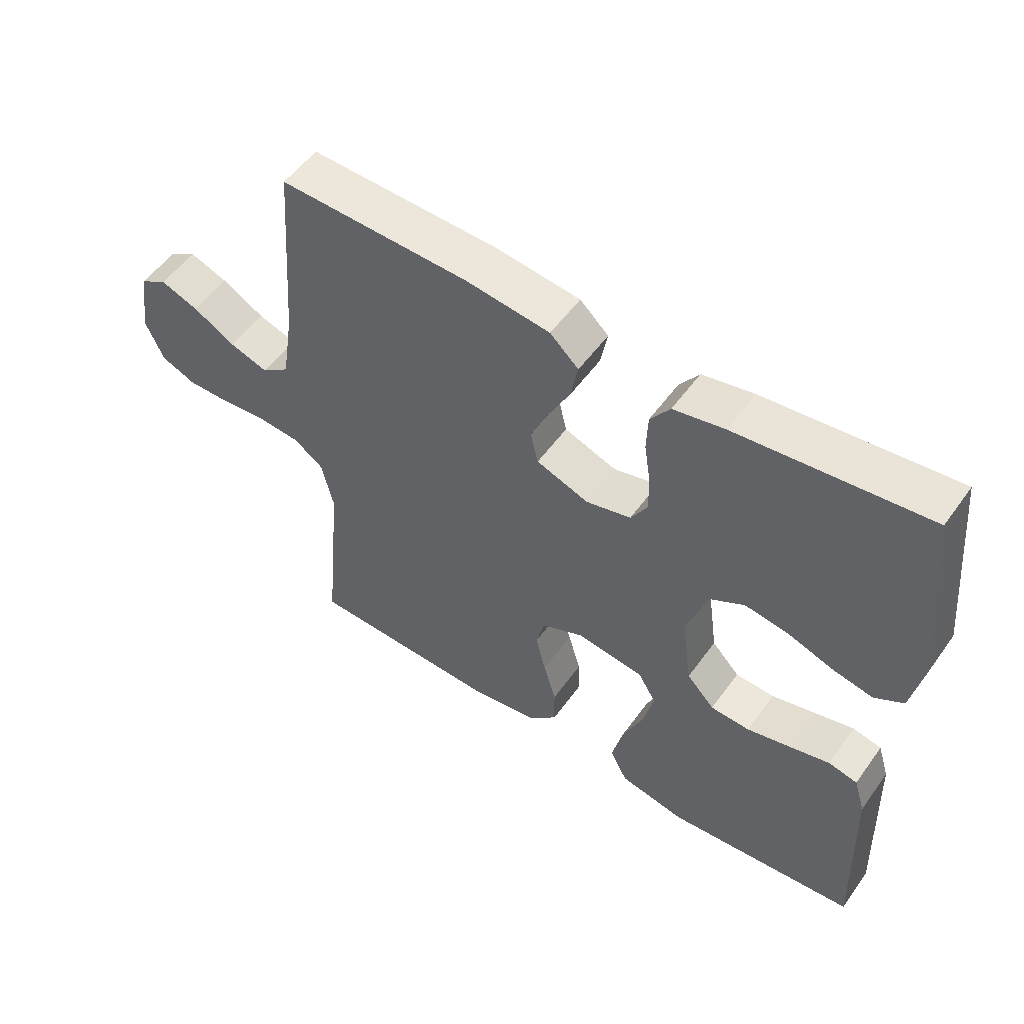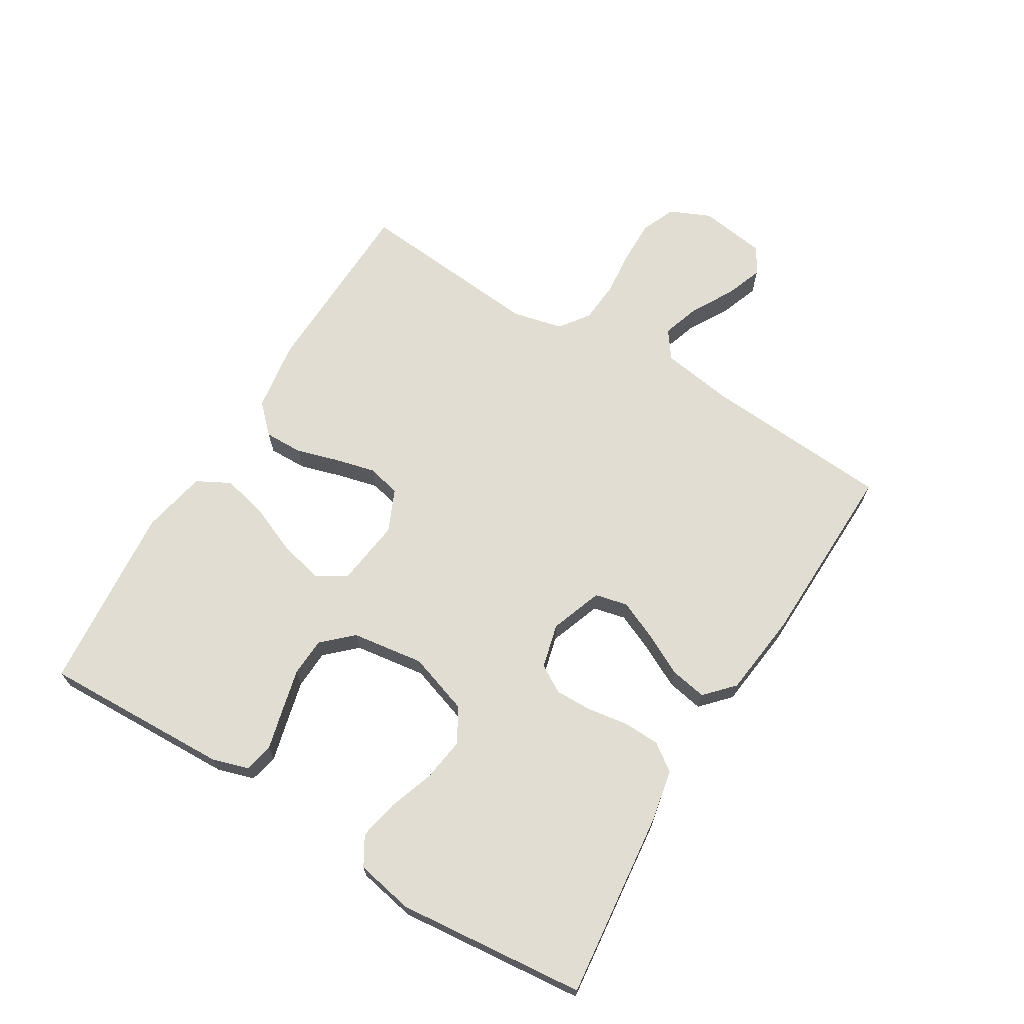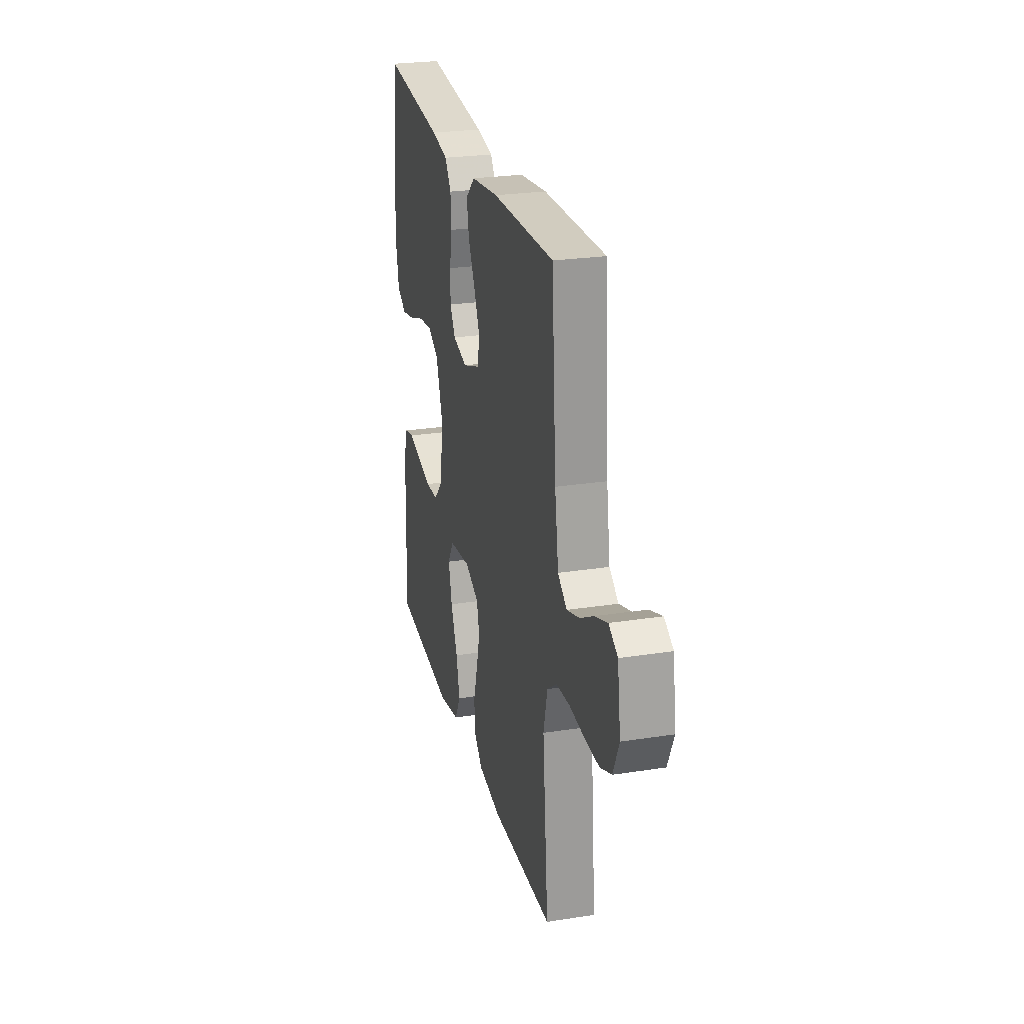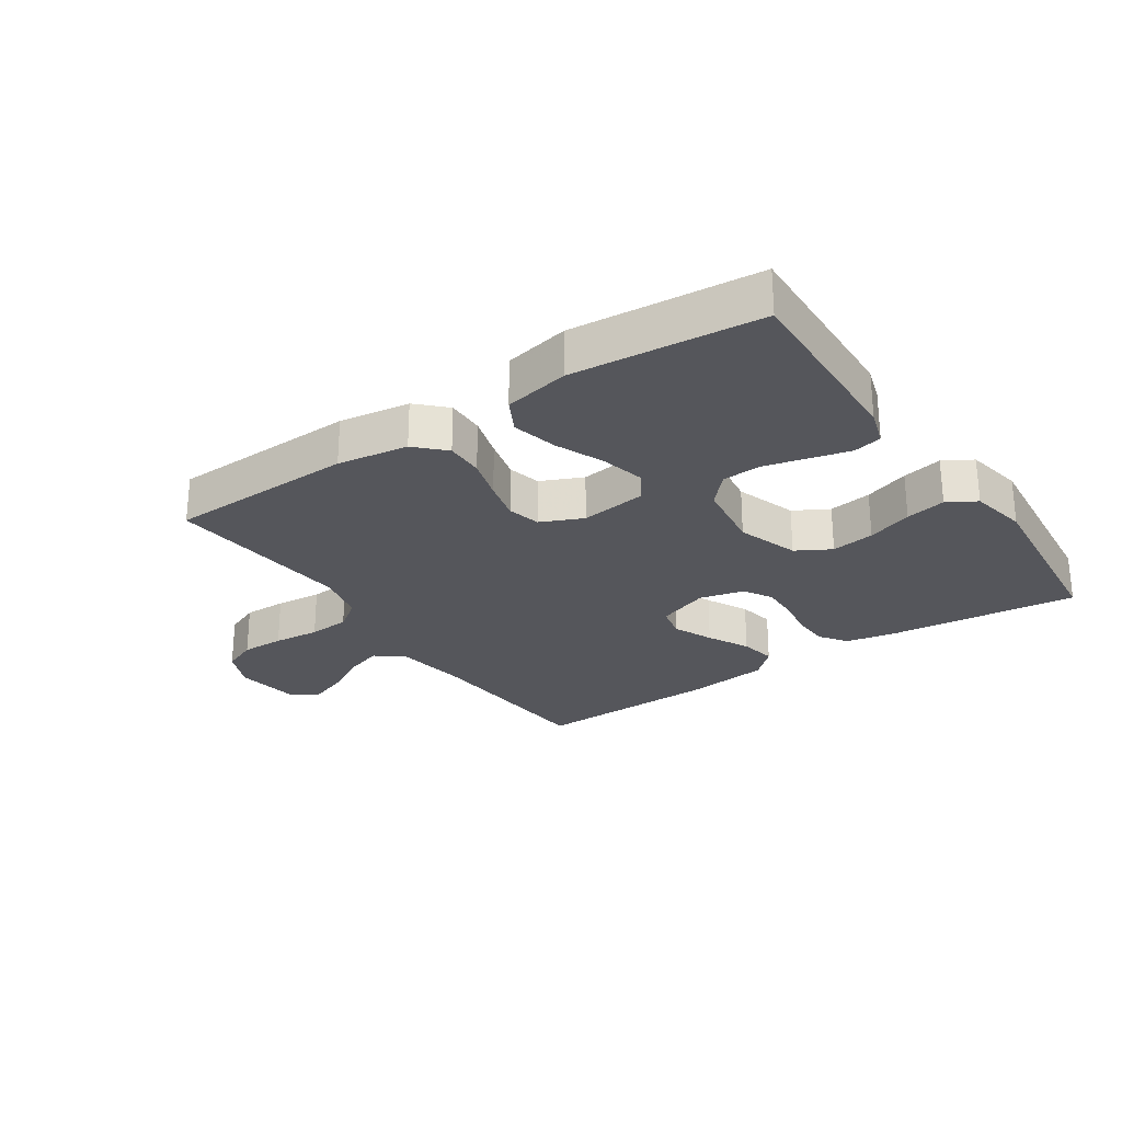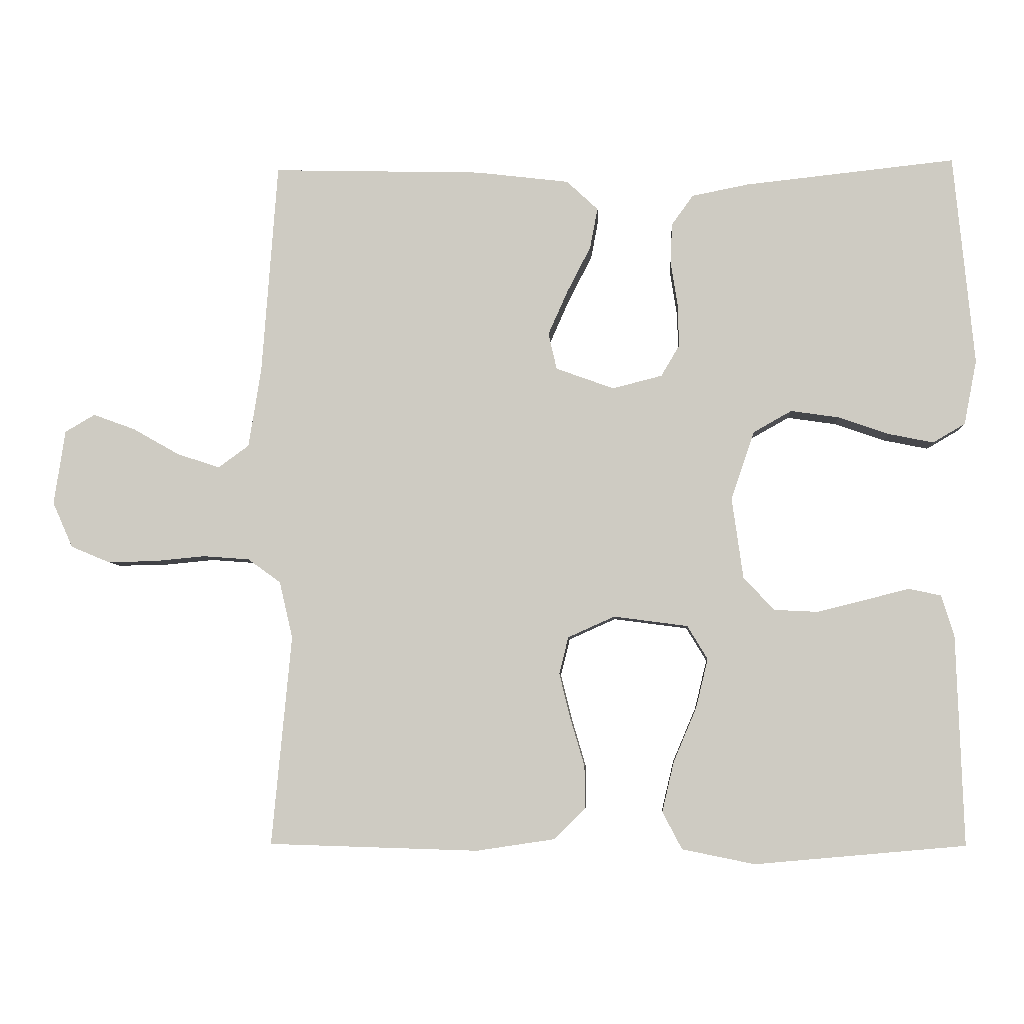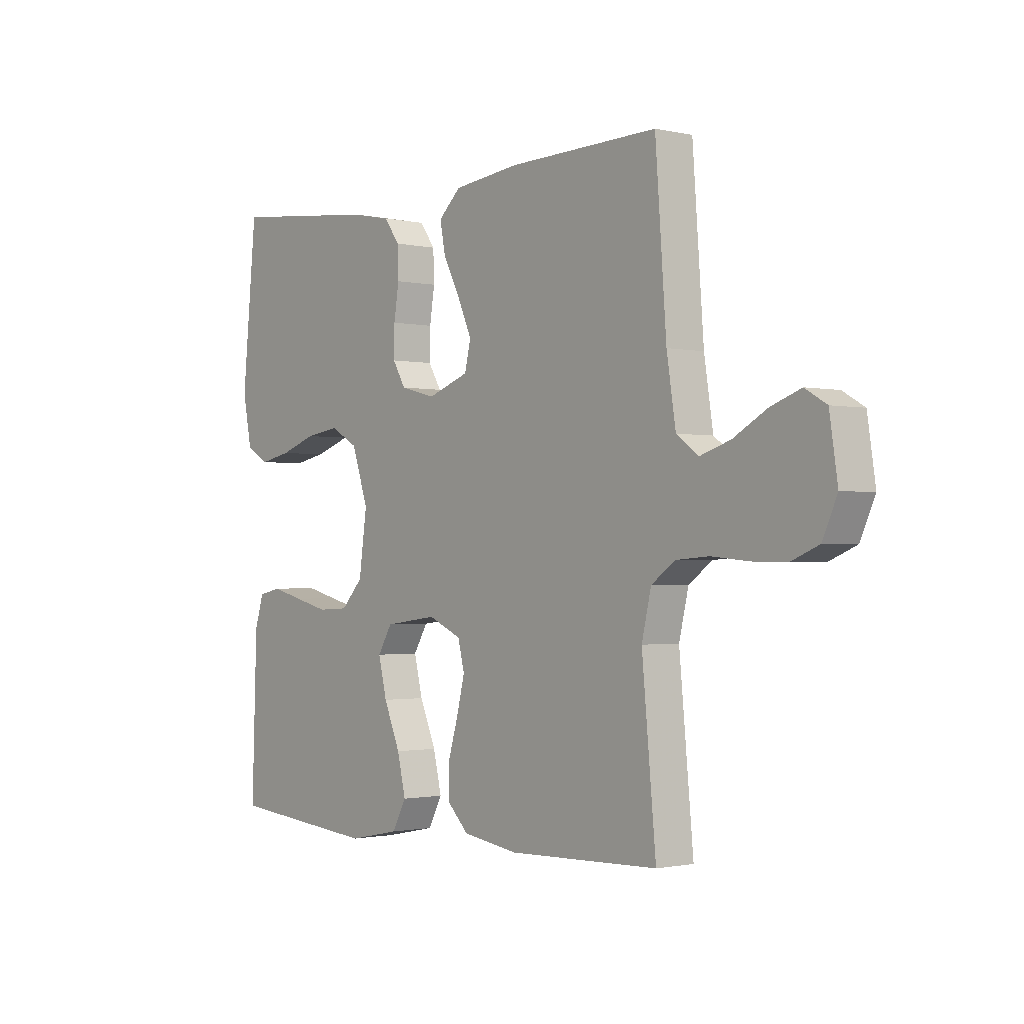
<metadata>
{"format":"obj","ext":"obj","renderer":"f3d","projection":"perspective","resolution":1024,"background":"white","views":[{"elev":53.4,"azim":-145.1,"up":"+Z"},{"elev":68.2,"azim":-58.8,"up":"+Y"},{"elev":25.7,"azim":76.0,"up":"+Z"},{"elev":-26.3,"azim":-146.0,"up":"+Y"},{"elev":-5.8,"azim":-176.7,"up":"+Z"},{"elev":-1.3,"azim":50.7,"up":"+Z"}]}
</metadata>
<code>
v 0.5 0.07 0.5
v 0.522 0.07 0.2
v 0.54 0.07 0.084
v 0.584 0.07 0.052
v 0.645 0.07 0.072
v 0.712 0.07 0.11
v 0.772 0.07 0.132
v 0.815 0.07 0.107
v 0.831 0.07 0
v 0.802 0.07 -0.065
v 0.747 0.07 -0.088
v 0.678 0.07 -0.087
v 0.604 0.07 -0.08
v 0.538 0.07 -0.085
v 0.491 0.07 -0.119
v 0.472 0.07 -0.2
v 0.5 0.07 -0.5
v 0.2 0.07 -0.509
v 0.087 0.07 -0.492
v 0.043 0.07 -0.448
v 0.044 0.07 -0.387
v 0.064 0.07 -0.319
v 0.08 0.07 -0.254
v 0.067 0.07 -0.201
v 0 0.07 -0.171
v -0.106 0.07 -0.185
v -0.135 0.07 -0.233
v -0.118 0.07 -0.303
v -0.085 0.07 -0.381
v -0.068 0.07 -0.453
v -0.096 0.07 -0.506
v -0.2 0.07 -0.527
v -0.5 0.07 -0.5
v -0.49 0.07 -0.2
v -0.472 0.07 -0.142
v -0.426 0.07 -0.132
v -0.363 0.07 -0.148
v -0.294 0.07 -0.165
v -0.232 0.07 -0.162
v -0.188 0.07 -0.115
v -0.172 0.07 0
v -0.205 0.07 0.098
v -0.26 0.07 0.129
v -0.329 0.07 0.119
v -0.401 0.07 0.094
v -0.465 0.07 0.081
v -0.511 0.07 0.108
v -0.529 0.07 0.2
v -0.5 0.07 0.5
v -0.2 0.07 0.468
v -0.119 0.07 0.452
v -0.088 0.07 0.409
v -0.086 0.07 0.35
v -0.096 0.07 0.286
v -0.097 0.07 0.227
v -0.071 0.07 0.183
v 0 0.07 0.165
v 0.083 0.07 0.195
v 0.095 0.07 0.247
v 0.067 0.07 0.31
v 0.033 0.07 0.376
v 0.022 0.07 0.434
v 0.067 0.07 0.476
v 0.2 0.07 0.492
v 0.5 0 0.5
v 0.522 0 0.2
v 0.54 0 0.084
v 0.584 0 0.052
v 0.645 0 0.072
v 0.712 0 0.11
v 0.772 0 0.132
v 0.815 0 0.107
v 0.831 0 0
v 0.802 0 -0.065
v 0.747 0 -0.088
v 0.678 0 -0.087
v 0.604 0 -0.08
v 0.538 0 -0.085
v 0.491 0 -0.119
v 0.472 0 -0.2
v 0.5 0 -0.5
v 0.2 0 -0.509
v 0.087 0 -0.492
v 0.043 0 -0.448
v 0.044 0 -0.387
v 0.064 0 -0.319
v 0.08 0 -0.254
v 0.067 0 -0.201
v 0 0 -0.171
v -0.106 0 -0.185
v -0.135 0 -0.233
v -0.118 0 -0.303
v -0.085 0 -0.381
v -0.068 0 -0.453
v -0.096 0 -0.506
v -0.2 0 -0.527
v -0.5 0 -0.5
v -0.49 0 -0.2
v -0.472 0 -0.142
v -0.426 0 -0.132
v -0.363 0 -0.148
v -0.294 0 -0.165
v -0.232 0 -0.162
v -0.188 0 -0.115
v -0.172 0 0
v -0.205 0 0.098
v -0.26 0 0.129
v -0.329 0 0.119
v -0.401 0 0.094
v -0.465 0 0.081
v -0.511 0 0.108
v -0.529 0 0.2
v -0.5 0 0.5
v -0.2 0 0.468
v -0.119 0 0.452
v -0.088 0 0.409
v -0.086 0 0.35
v -0.096 0 0.286
v -0.097 0 0.227
v -0.071 0 0.183
v 0 0 0.165
v 0.083 0 0.195
v 0.095 0 0.247
v 0.067 0 0.31
v 0.033 0 0.376
v 0.022 0 0.434
v 0.067 0 0.476
v 0.2 0 0.492
f 64 1 2
f 63 64 2
f 62 63 2
f 61 62 2
f 60 61 2
f 59 60 2 3
f 58 59 3 4
f 57 58 4
f 52 53 54
f 51 52 54
f 50 51 54
f 49 50 54
f 48 49 54
f 47 48 54
f 46 47 54
f 45 46 54
f 44 45 54
f 43 44 54 55
f 42 43 55 56
f 35 36 37
f 34 35 37
f 33 34 37
f 32 33 37
f 31 32 37
f 30 31 37
f 29 30 37
f 28 29 37
f 27 28 37 38
f 26 27 38 39
f 20 21 22
f 19 20 22
f 18 19 22
f 17 18 22
f 16 17 22
f 15 16 22 23
f 14 15 23 24
f 11 12 13
f 10 11 13
f 9 10 13
f 8 9 13
f 7 8 13
f 6 7 13
f 5 6 13
f 4 5 13 14
f 14 24 25
f 4 14 25
f 57 4 25
f 57 25 26
f 56 57 26
f 42 56 26
f 41 42 26
f 26 39 40
f 26 40 41
f 66 65 128
f 66 128 127
f 66 127 126
f 66 126 125
f 66 125 124
f 67 66 124 123
f 68 67 123 122
f 68 122 121
f 118 117 116
f 118 116 115
f 118 115 114
f 118 114 113
f 118 113 112
f 118 112 111
f 118 111 110
f 118 110 109
f 118 109 108
f 119 118 108 107
f 120 119 107 106
f 101 100 99
f 101 99 98
f 101 98 97
f 101 97 96
f 101 96 95
f 101 95 94
f 101 94 93
f 101 93 92
f 102 101 92 91
f 103 102 91 90
f 86 85 84
f 86 84 83
f 86 83 82
f 86 82 81
f 86 81 80
f 87 86 80 79
f 88 87 79 78
f 77 76 75
f 77 75 74
f 77 74 73
f 77 73 72
f 77 72 71
f 77 71 70
f 77 70 69
f 78 77 69 68
f 89 88 78
f 89 78 68
f 89 68 121
f 90 89 121
f 90 121 120
f 90 120 106
f 90 106 105
f 104 103 90
f 105 104 90
f 1 65 66 2
f 2 66 67 3
f 3 67 68 4
f 4 68 69 5
f 5 69 70 6
f 6 70 71 7
f 7 71 72 8
f 8 72 73 9
f 9 73 74 10
f 10 74 75 11
f 11 75 76 12
f 12 76 77 13
f 13 77 78 14
f 14 78 79 15
f 15 79 80 16
f 16 80 81 17
f 17 81 82 18
f 18 82 83 19
f 19 83 84 20
f 20 84 85 21
f 21 85 86 22
f 22 86 87 23
f 23 87 88 24
f 24 88 89 25
f 25 89 90 26
f 26 90 91 27
f 27 91 92 28
f 28 92 93 29
f 29 93 94 30
f 30 94 95 31
f 31 95 96 32
f 32 96 97 33
f 33 97 98 34
f 34 98 99 35
f 35 99 100 36
f 36 100 101 37
f 37 101 102 38
f 38 102 103 39
f 39 103 104 40
f 40 104 105 41
f 41 105 106 42
f 42 106 107 43
f 43 107 108 44
f 44 108 109 45
f 45 109 110 46
f 46 110 111 47
f 47 111 112 48
f 48 112 113 49
f 49 113 114 50
f 50 114 115 51
f 51 115 116 52
f 52 116 117 53
f 53 117 118 54
f 54 118 119 55
f 55 119 120 56
f 56 120 121 57
f 57 121 122 58
f 58 122 123 59
f 59 123 124 60
f 60 124 125 61
f 61 125 126 62
f 62 126 127 63
f 63 127 128 64
f 64 128 65 1

</code>
